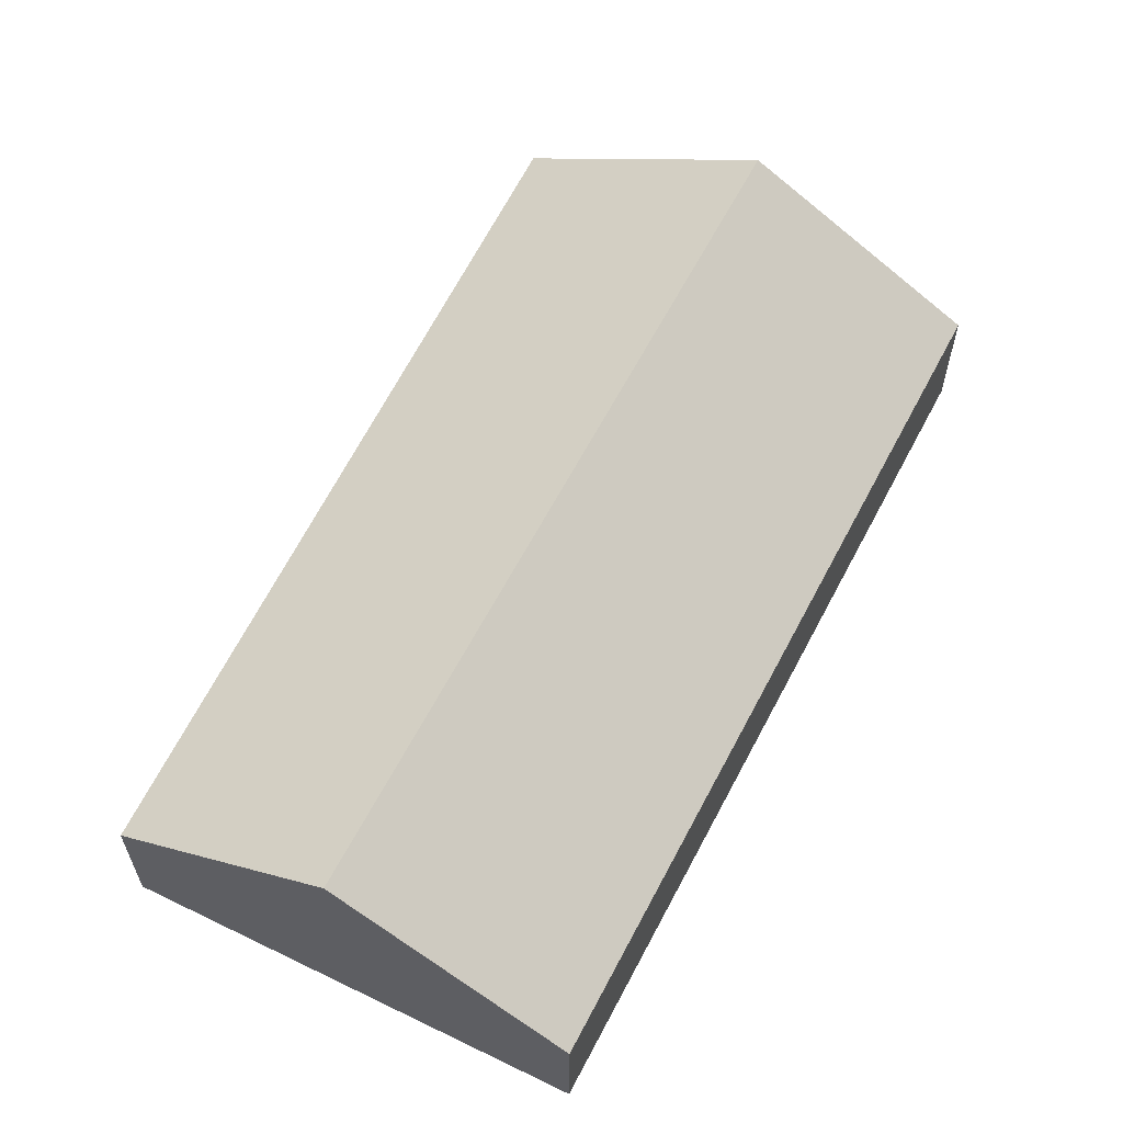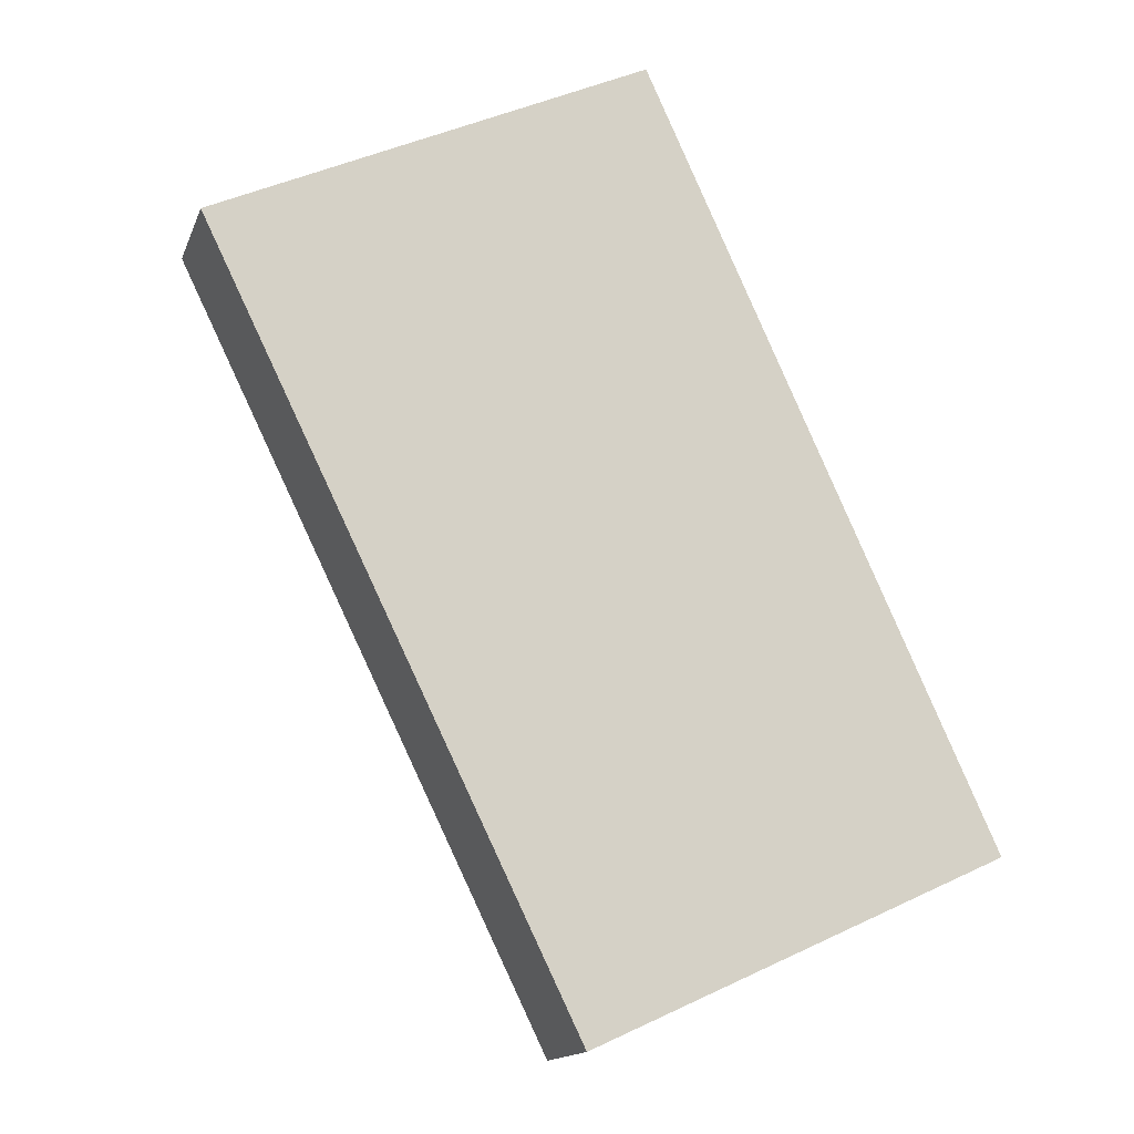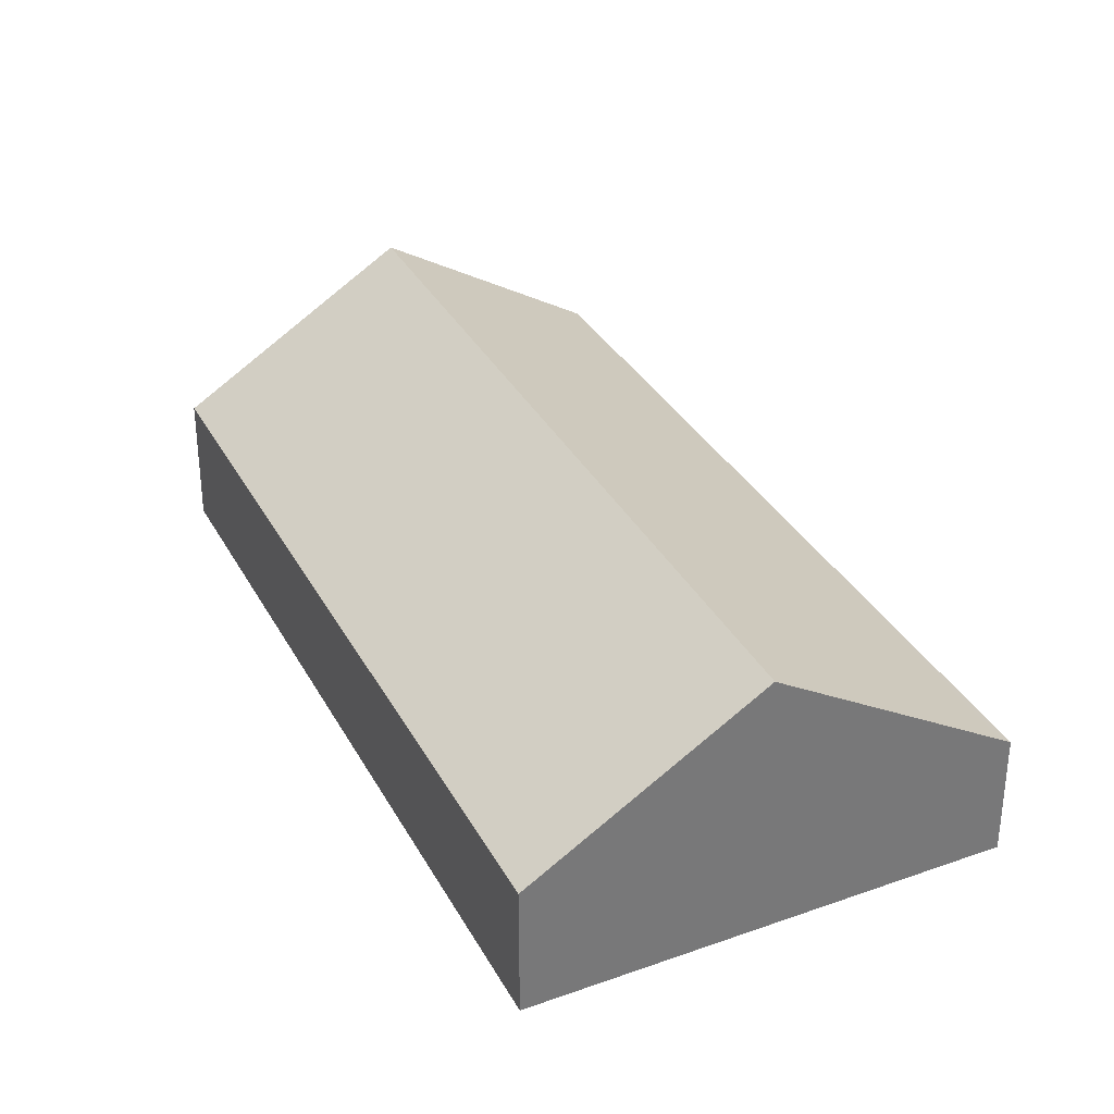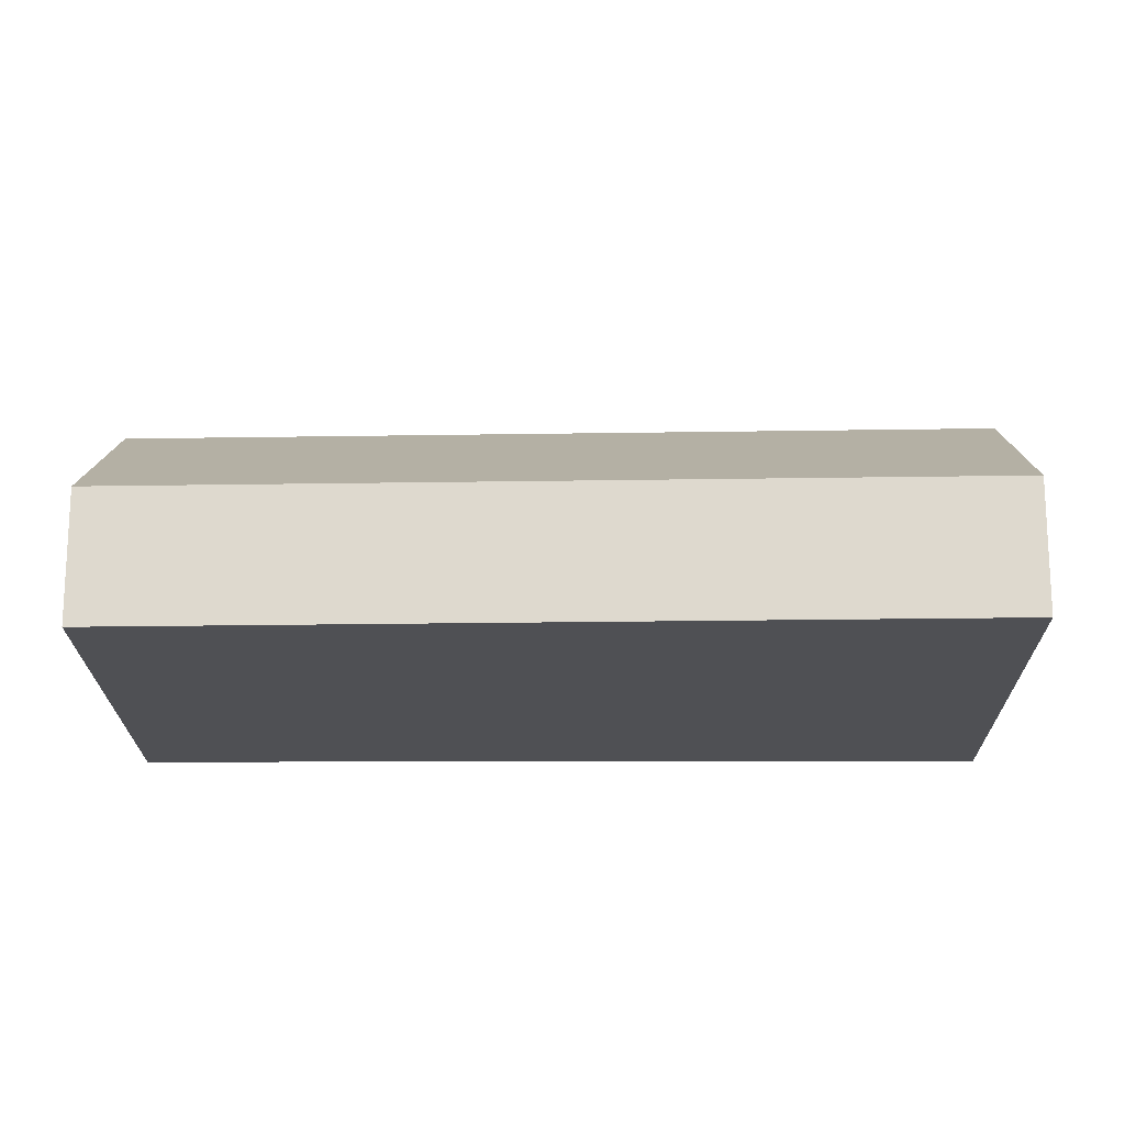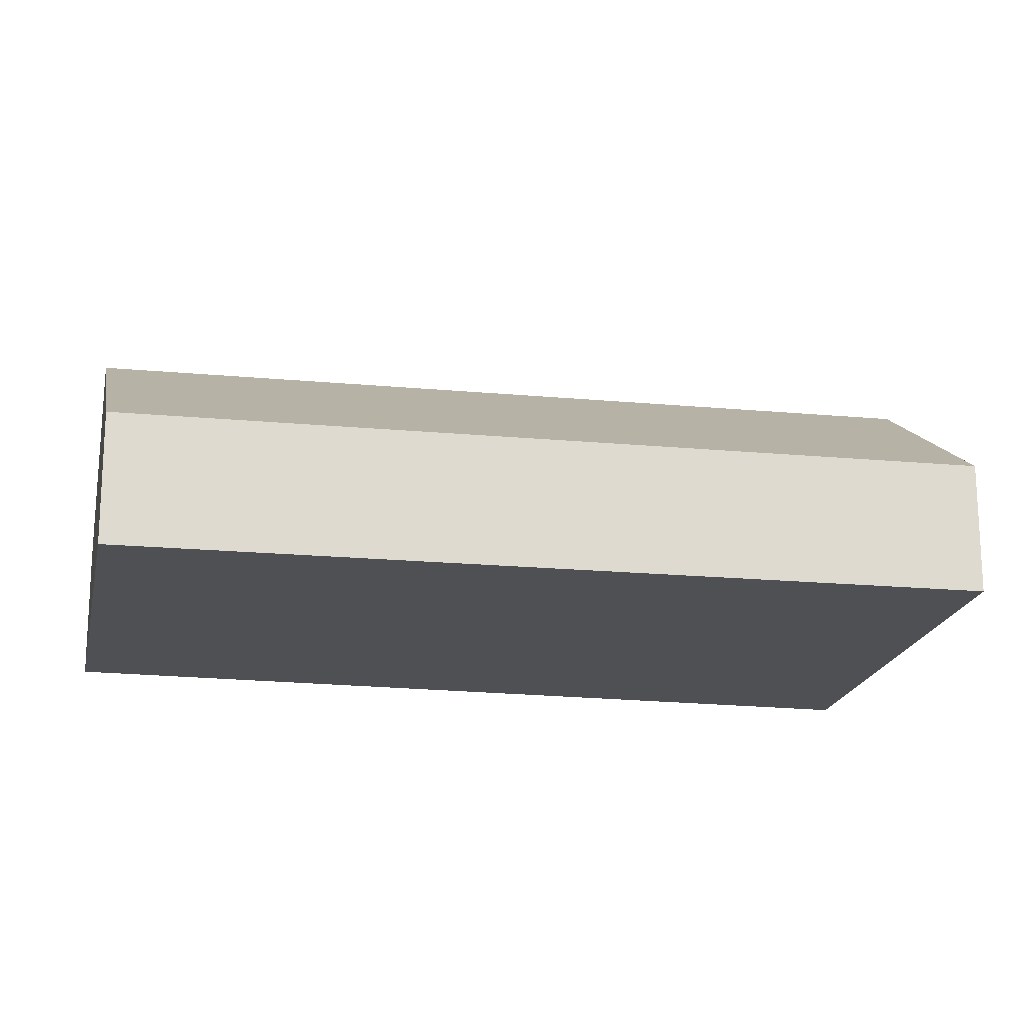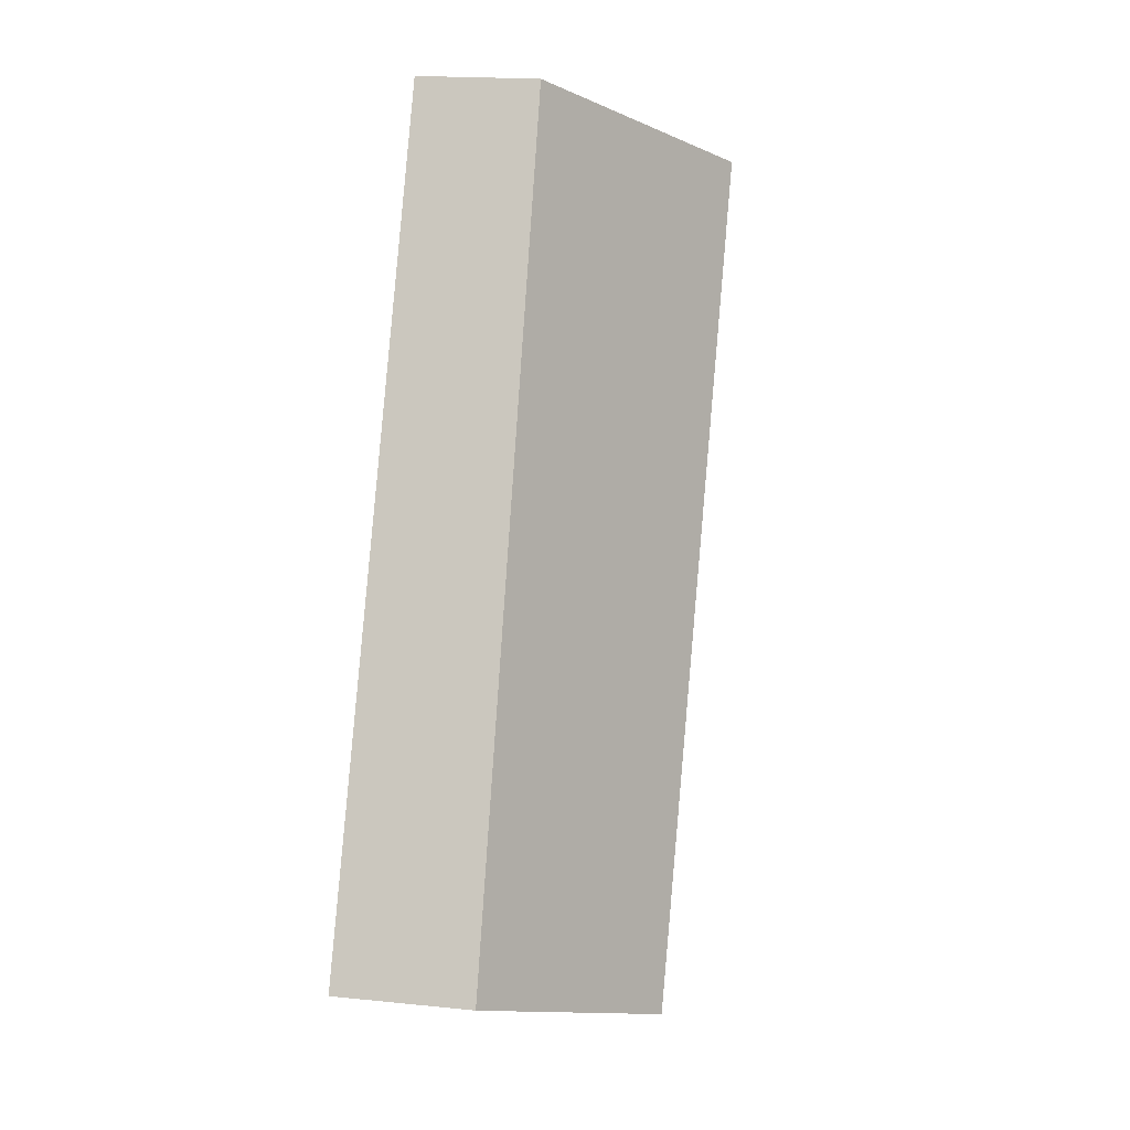
<metadata>
{"format":"obj","ext":"obj","renderer":"f3d","projection":"perspective","resolution":1024,"background":"white","views":[{"elev":62.9,"azim":-178.4,"up":"+Y"},{"elev":-14.8,"azim":-16.2,"up":"+Z"},{"elev":34.0,"azim":-50.7,"up":"+Y"},{"elev":-19.2,"azim":-114.2,"up":"+Y"},{"elev":-19.0,"azim":-126.0,"up":"+Y"},{"elev":17.3,"azim":101.7,"up":"+Z"}]}
</metadata>
<code>
v  13.56 6.235 -15.48
v  13.8 2.953 -3.456
v  18.26 3.141 -13.31
v  4.902 6.235 2.255
v  9.895 2.953 4.551
v  10.13 2.798 4.66
v  8.656 3.013 -17.73
v  0 3.013 1.845e-16
v  10.13 -2.853e-16 4.66
v  13.8 2.116e-16 -3.456
v  18.26 8.151e-16 -13.31
v  13.56 9.478e-16 -15.48
v  8.656 1.086e-15 -17.73
v  0 0 0
v  4.902 -1.381e-16 2.255
v  9.895 -2.787e-16 4.551
g defaultobject
f 1 2 3
f 2 1 4
f 2 4 5
f 2 5 6
f 7 4 1
f 4 7 8
f 9 2 6
f 2 9 10
f 2 10 3
f 3 10 11
f 11 1 3
f 1 11 12
f 1 12 7
f 7 12 13
f 13 8 7
f 8 13 14
f 14 4 8
f 4 14 15
f 4 15 5
f 5 15 16
f 5 16 6
f 6 16 9
f 10 12 11
f 12 10 13
f 13 10 14
f 14 10 16
f 16 10 9
f 14 16 15

</code>
